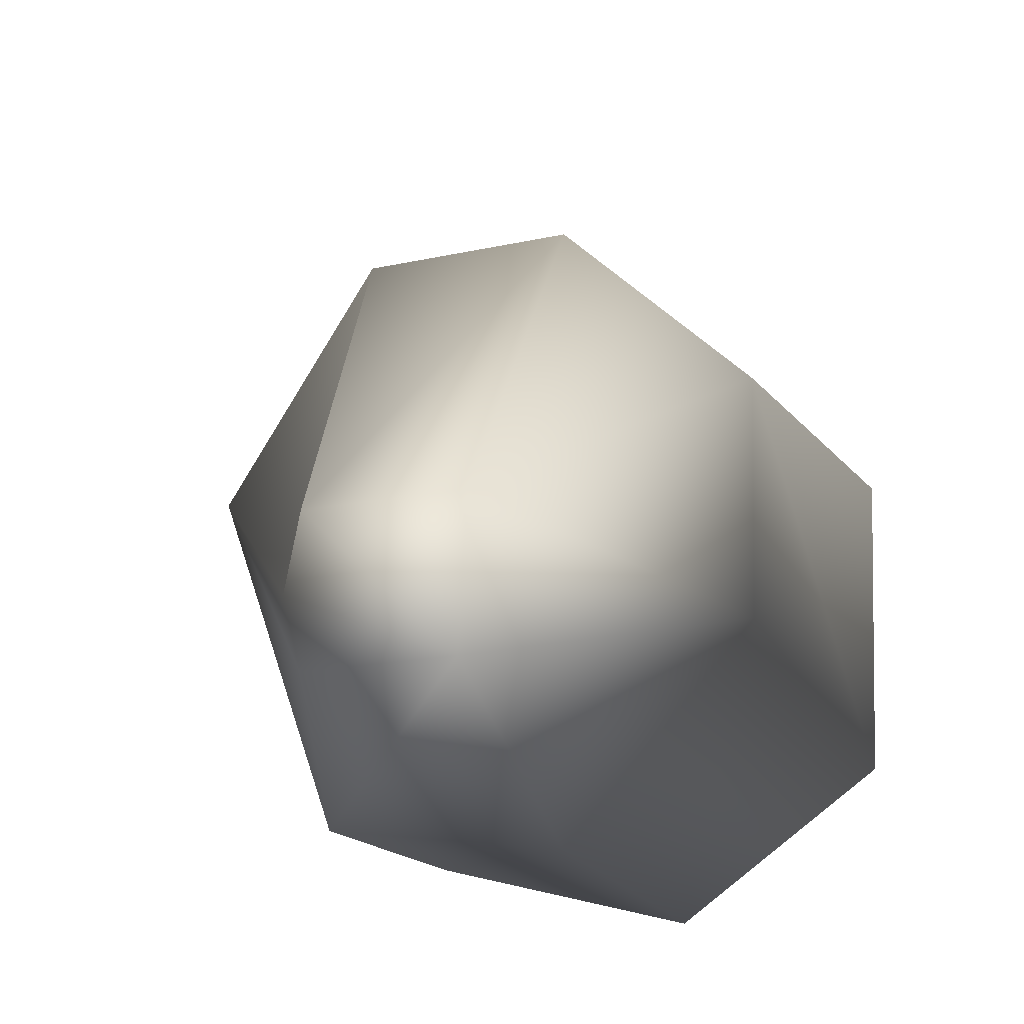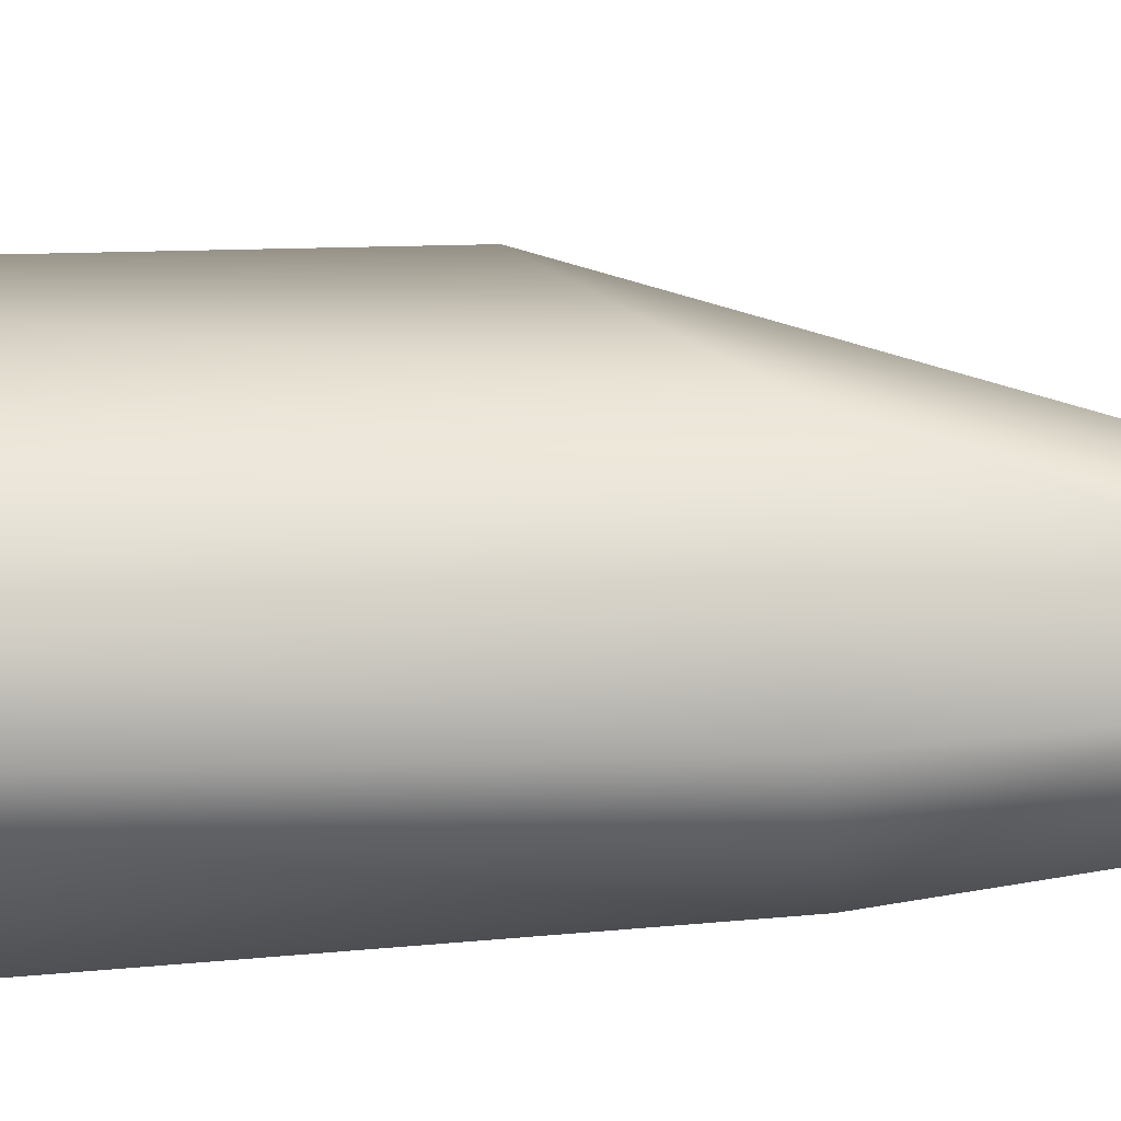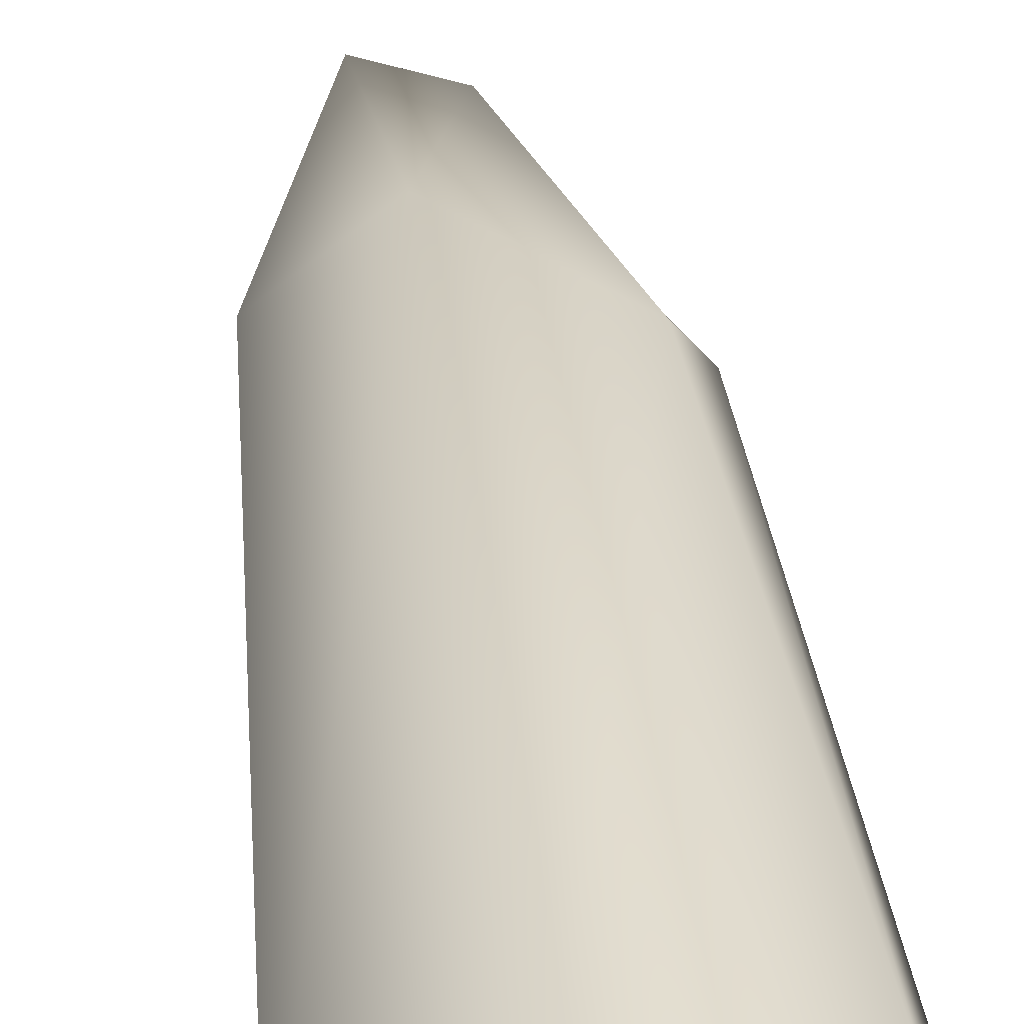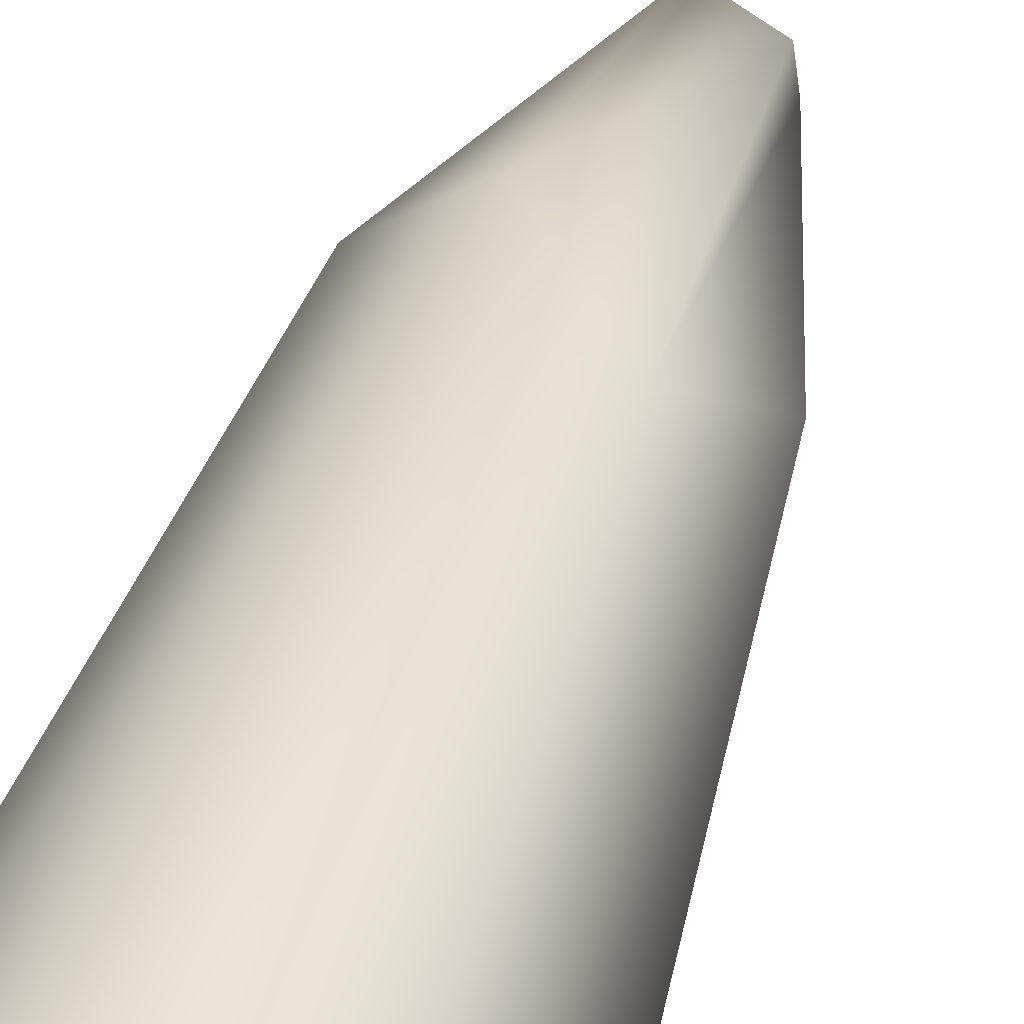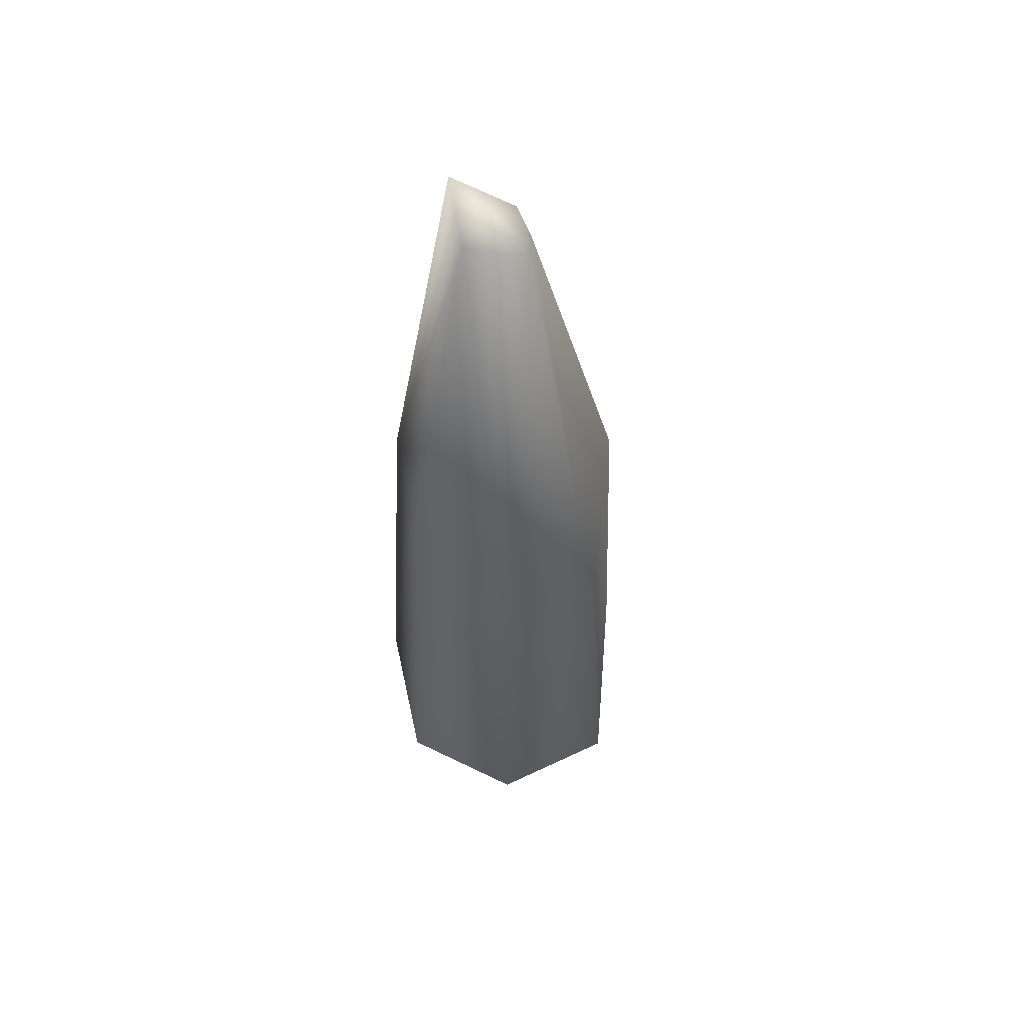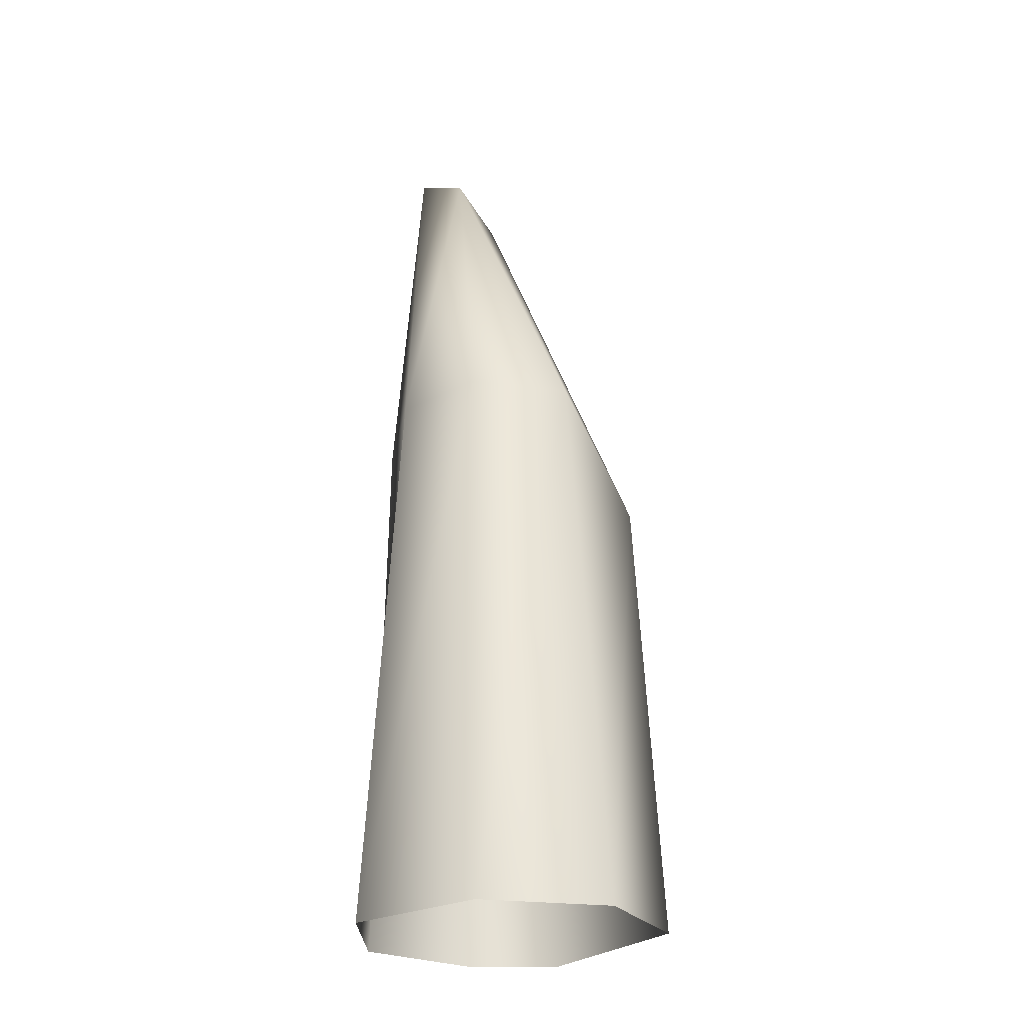
<metadata>
{"format":"obj","ext":"obj","renderer":"f3d","projection":"perspective","resolution":1024,"background":"white","views":[{"elev":-8.0,"azim":-173.7,"up":"+Z"},{"elev":-36.7,"azim":96.9,"up":"+Z"},{"elev":40.2,"azim":-7.0,"up":"+Z"},{"elev":46.6,"azim":16.3,"up":"+Z"},{"elev":63.6,"azim":-12.5,"up":"+Y"},{"elev":-25.5,"azim":-50.2,"up":"+Y"}]}
</metadata>
<code>
o crystal_small01_var3
v 10.13 0 -3.959
v 4.551 40.12 -10.33
v 7.617 40.12 -0.709
v -2.273 40.12 -10.91
v 6.121 0 -9.047
v -2.9 0 -11.11
v -7.867 40.12 -4.242
v -2.273 40.12 -10.91
v -2.9 0 -11.11
v -10.13 0 -5.336
v -7.867 40.12 2.824
v -10.13 0 5.336
v -2.34 40.12 7.23
v -2.9 0 11.11
v 4.551 31.75 7.98
v 6.121 0 9.047
v 2.08 61.47 -7.922
v 2.633 60.69 -5.914
v -2.344 65.81 -8.031
v -2.344 65.81 -8.031
v -2.344 63.88 -3.803
v 2.08 61.47 -3.912
v -2.344 65.81 -8.031
v -2.344 63.88 -3.803
f 1 2 3
f 4 2 5
f 1 5 2
f 5 6 4
f 7 8 9
f 9 10 7
f 11 7 10
f 10 12 11
f 13 11 12
f 12 14 13
f 15 13 14
f 16 1 3
f 14 16 15
f 3 15 16
f 3 2 17
f 17 18 3
f 15 3 18
f 19 17 2
f 2 4 19
f 8 7 20
f 11 13 21
f 7 11 21
f 21 20 7
f 22 21 13
f 13 15 22
f 18 22 15
f 23 22 18
f 18 17 23
f 23 24 22

</code>
